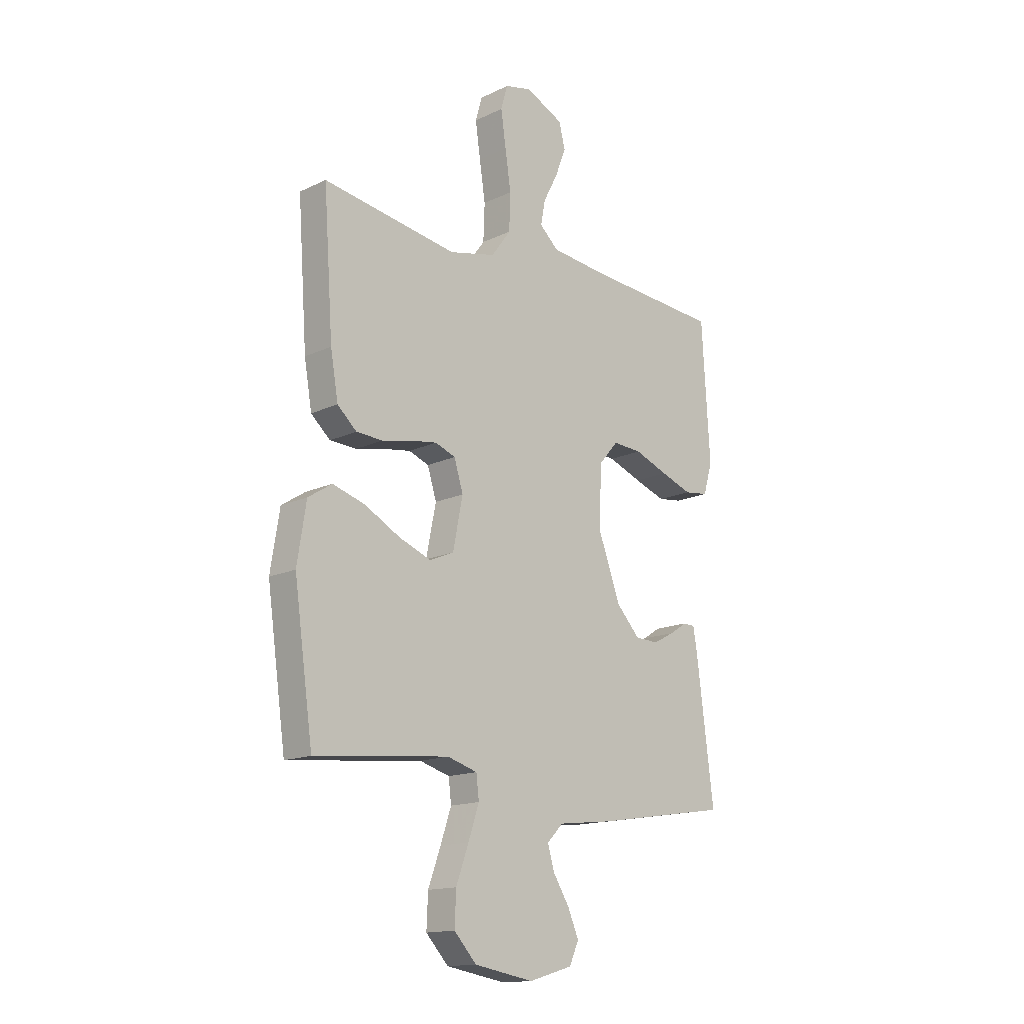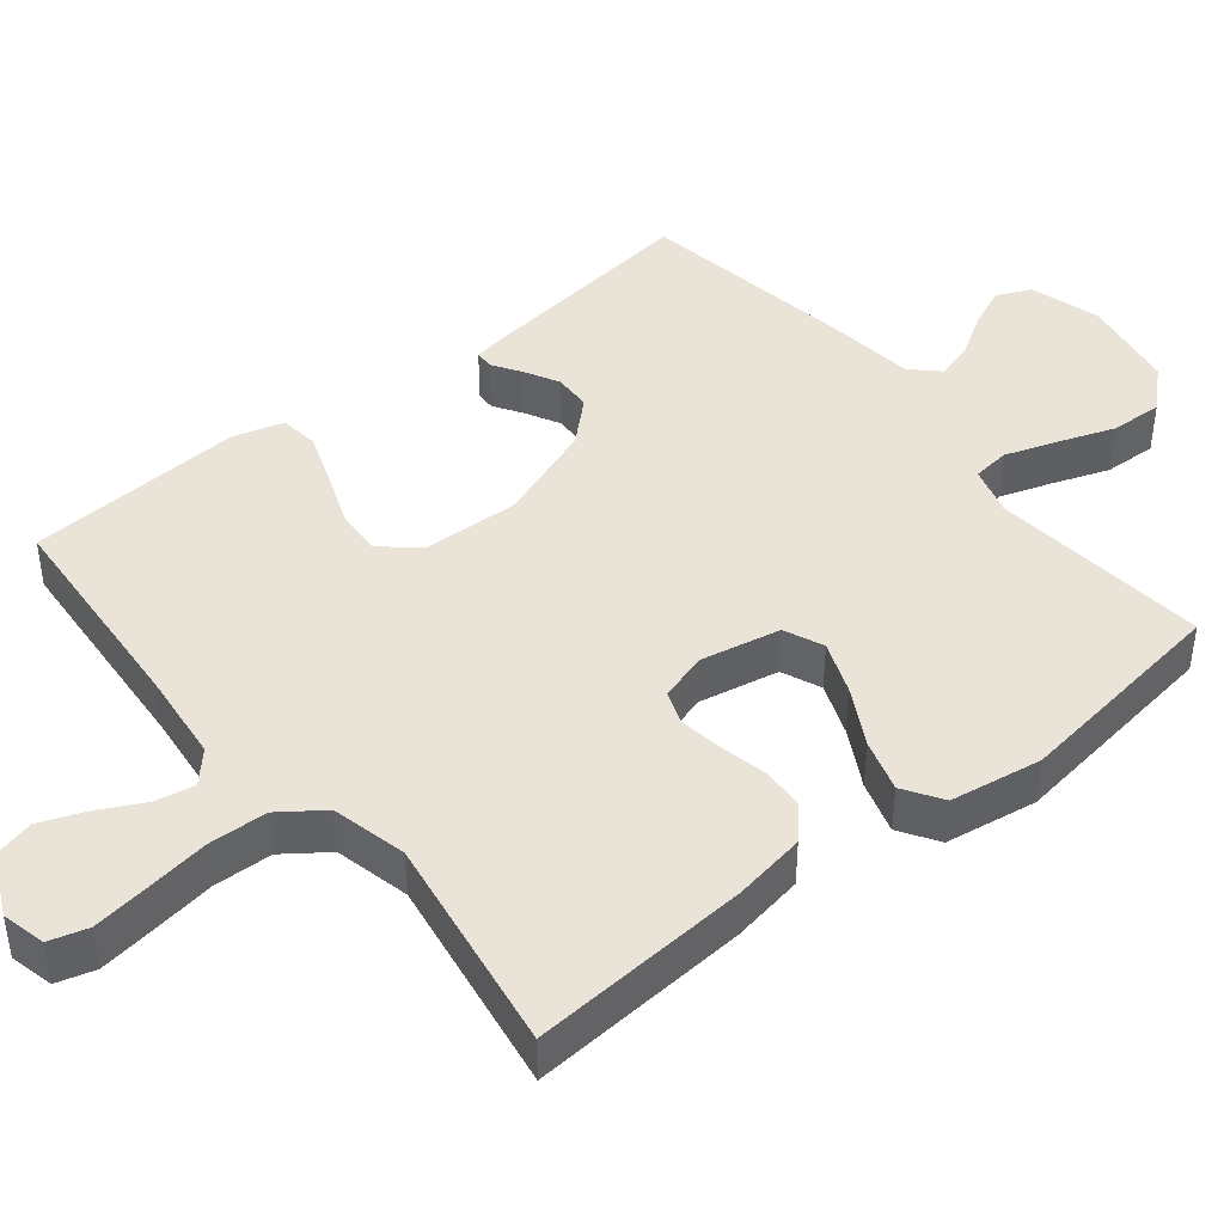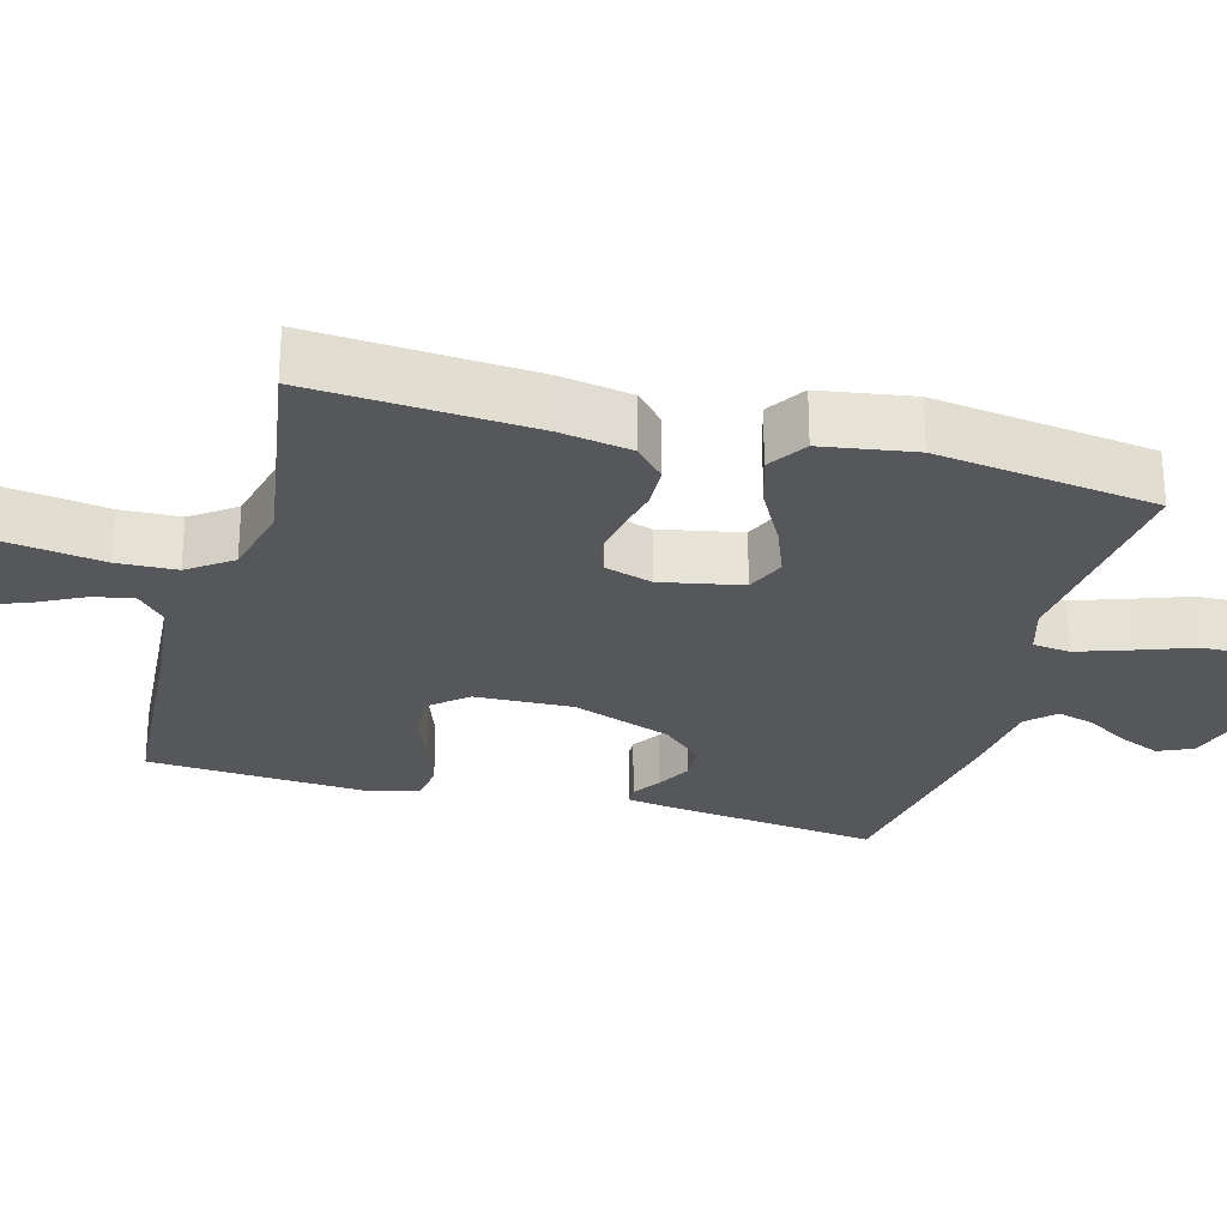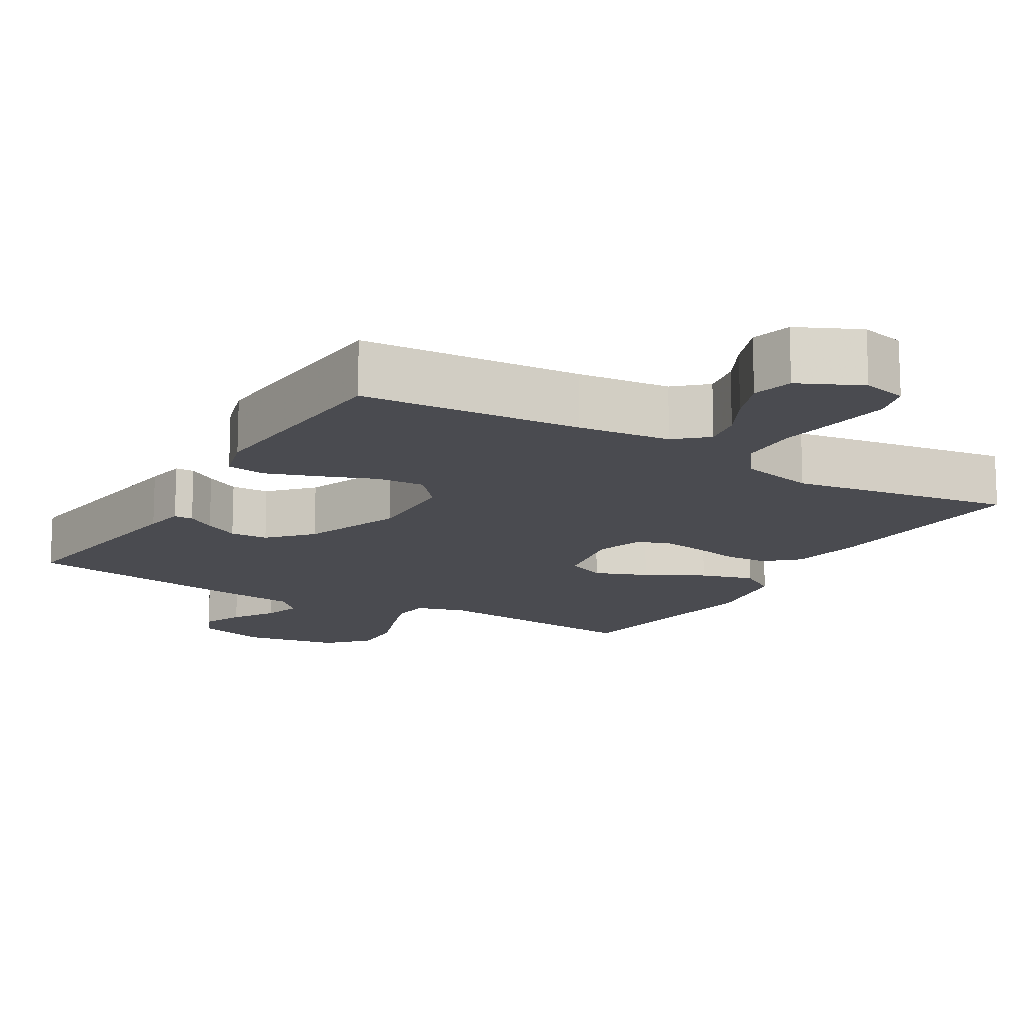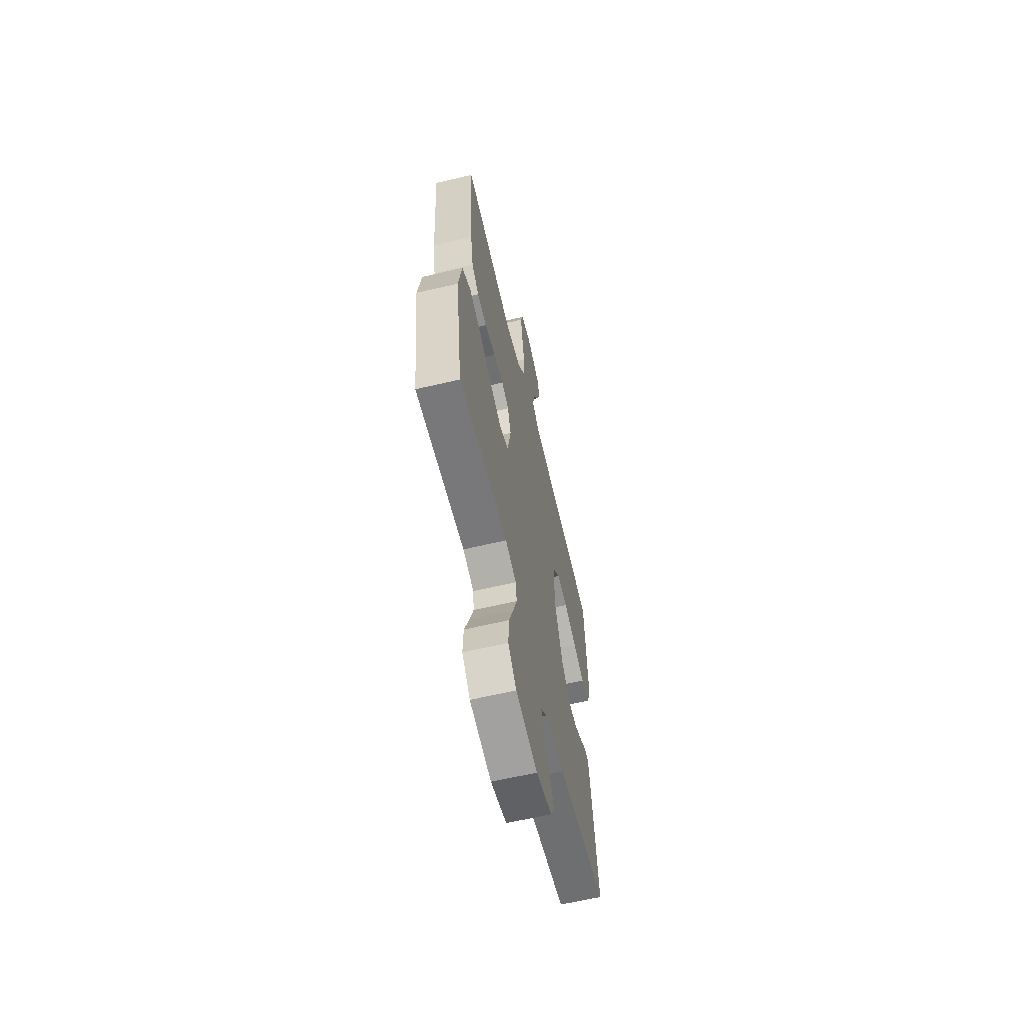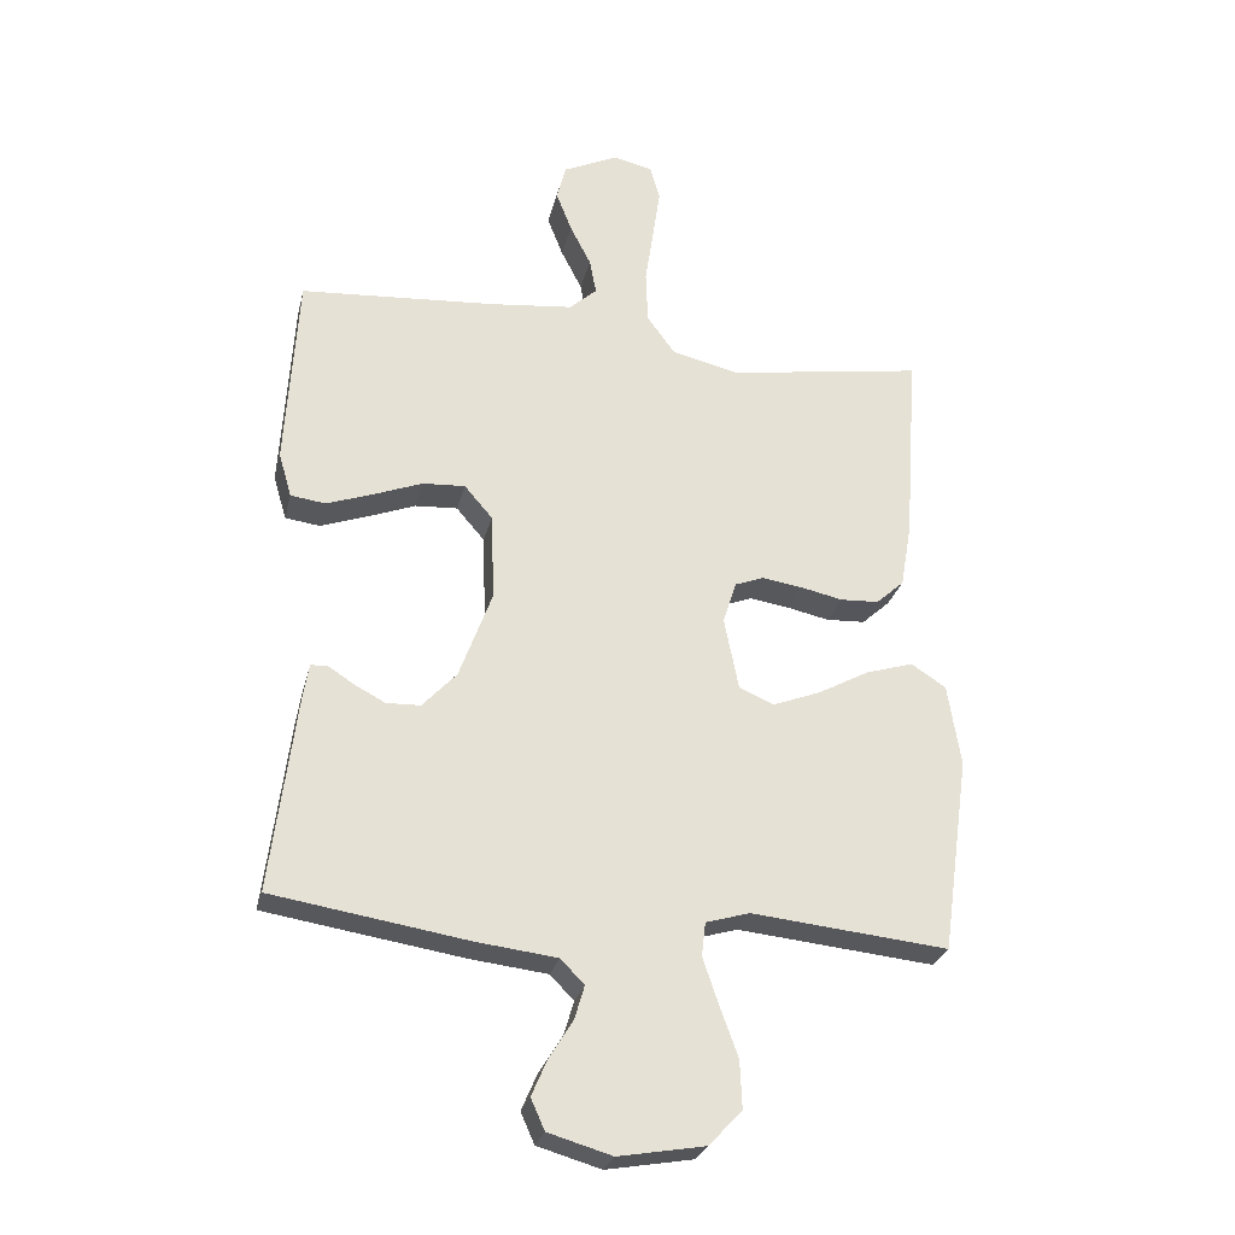
<metadata>
{"format":"obj","ext":"obj","renderer":"f3d","projection":"perspective","resolution":1024,"background":"white","views":[{"elev":-15.1,"azim":135.3,"up":"+Z"},{"elev":43.3,"azim":51.1,"up":"+Y"},{"elev":-26.7,"azim":74.6,"up":"+Y"},{"elev":-14.6,"azim":-30.9,"up":"+Y"},{"elev":-63.0,"azim":103.4,"up":"+Z"},{"elev":-27.3,"azim":-13.2,"up":"+Z"}]}
</metadata>
<code>
v -0.5 0.07 0.5
v -0.2 0.07 0.522
v -0.074 0.07 0.536
v -0.032 0.07 0.574
v -0.042 0.07 0.628
v -0.074 0.07 0.69
v -0.098 0.07 0.752
v -0.084 0.07 0.807
v 0 0.07 0.847
v 0.06 0.07 0.833
v 0.075 0.07 0.78
v 0.064 0.07 0.702
v 0.051 0.07 0.616
v 0.054 0.07 0.535
v 0.097 0.07 0.476
v 0.2 0.07 0.452
v 0.5 0.07 0.5
v 0.479 0.07 0.2
v 0.462 0.07 0.101
v 0.419 0.07 0.062
v 0.36 0.07 0.059
v 0.295 0.07 0.073
v 0.235 0.07 0.082
v 0.19 0.07 0.065
v 0.17 0.07 0
v 0.192 0.07 -0.11
v 0.246 0.07 -0.133
v 0.318 0.07 -0.105
v 0.397 0.07 -0.062
v 0.469 0.07 -0.04
v 0.522 0.07 -0.074
v 0.542 0.07 -0.2
v 0.5 0.07 -0.5
v 0.2 0.07 -0.47
v 0.133 0.07 -0.49
v 0.127 0.07 -0.541
v 0.151 0.07 -0.612
v 0.179 0.07 -0.689
v 0.182 0.07 -0.761
v 0.132 0.07 -0.815
v 0 0.07 -0.838
v -0.097 0.07 -0.81
v -0.118 0.07 -0.763
v -0.094 0.07 -0.707
v -0.058 0.07 -0.649
v -0.043 0.07 -0.598
v -0.079 0.07 -0.561
v -0.2 0.07 -0.547
v -0.5 0.07 -0.5
v -0.462 0.07 -0.2
v -0.453 0.07 -0.145
v -0.427 0.07 -0.144
v -0.388 0.07 -0.169
v -0.341 0.07 -0.194
v -0.289 0.07 -0.192
v -0.237 0.07 -0.136
v -0.187 0.07 0
v -0.192 0.07 0.133
v -0.235 0.07 0.183
v -0.3 0.07 0.179
v -0.375 0.07 0.15
v -0.445 0.07 0.125
v -0.498 0.07 0.132
v -0.518 0.07 0.2
v -0.5 0 0.5
v -0.2 0 0.522
v -0.074 0 0.536
v -0.032 0 0.574
v -0.042 0 0.628
v -0.074 0 0.69
v -0.098 0 0.752
v -0.084 0 0.807
v 0 0 0.847
v 0.06 0 0.833
v 0.075 0 0.78
v 0.064 0 0.702
v 0.051 0 0.616
v 0.054 0 0.535
v 0.097 0 0.476
v 0.2 0 0.452
v 0.5 0 0.5
v 0.479 0 0.2
v 0.462 0 0.101
v 0.419 0 0.062
v 0.36 0 0.059
v 0.295 0 0.073
v 0.235 0 0.082
v 0.19 0 0.065
v 0.17 0 0
v 0.192 0 -0.11
v 0.246 0 -0.133
v 0.318 0 -0.105
v 0.397 0 -0.062
v 0.469 0 -0.04
v 0.522 0 -0.074
v 0.542 0 -0.2
v 0.5 0 -0.5
v 0.2 0 -0.47
v 0.133 0 -0.49
v 0.127 0 -0.541
v 0.151 0 -0.612
v 0.179 0 -0.689
v 0.182 0 -0.761
v 0.132 0 -0.815
v 0 0 -0.838
v -0.097 0 -0.81
v -0.118 0 -0.763
v -0.094 0 -0.707
v -0.058 0 -0.649
v -0.043 0 -0.598
v -0.079 0 -0.561
v -0.2 0 -0.547
v -0.5 0 -0.5
v -0.462 0 -0.2
v -0.453 0 -0.145
v -0.427 0 -0.144
v -0.388 0 -0.169
v -0.341 0 -0.194
v -0.289 0 -0.192
v -0.237 0 -0.136
v -0.187 0 0
v -0.192 0 0.133
v -0.235 0 0.183
v -0.3 0 0.179
v -0.375 0 0.15
v -0.445 0 0.125
v -0.498 0 0.132
v -0.518 0 0.2
f 63 64 1 2
f 60 61 62 63
f 60 63 2 3
f 59 60 3 4
f 58 59 4
f 57 58 4
f 50 51 52 53
f 50 53 54
f 47 48 49 50
f 47 50 54 55
f 42 43 44 45
f 42 45 46
f 41 42 46
f 40 41 46
f 37 38 39 40
f 36 37 40 46
f 35 36 46 47
f 31 32 33 34
f 31 34 35
f 28 29 30 31
f 27 28 31 35
f 26 27 35 47
f 19 20 21 22
f 19 22 23
f 16 17 18 19
f 15 16 19 23
f 14 15 23 24
f 10 11 12 13
f 8 9 10 13
f 8 13 14
f 5 6 7 8
f 5 8 14 24
f 26 47 55 56
f 25 26 56 57
f 4 5 24 25
f 4 25 57
f 66 65 128 127
f 127 126 125 124
f 67 66 127 124
f 68 67 124 123
f 68 123 122
f 68 122 121
f 117 116 115 114
f 118 117 114
f 114 113 112 111
f 119 118 114 111
f 109 108 107 106
f 110 109 106
f 110 106 105
f 110 105 104
f 104 103 102 101
f 110 104 101 100
f 111 110 100 99
f 98 97 96 95
f 99 98 95
f 95 94 93 92
f 99 95 92 91
f 111 99 91 90
f 86 85 84 83
f 87 86 83
f 83 82 81 80
f 87 83 80 79
f 88 87 79 78
f 77 76 75 74
f 77 74 73 72
f 78 77 72
f 72 71 70 69
f 88 78 72 69
f 120 119 111 90
f 121 120 90 89
f 89 88 69 68
f 121 89 68
f 1 65 66 2
f 2 66 67 3
f 3 67 68 4
f 4 68 69 5
f 5 69 70 6
f 6 70 71 7
f 7 71 72 8
f 8 72 73 9
f 9 73 74 10
f 10 74 75 11
f 11 75 76 12
f 12 76 77 13
f 13 77 78 14
f 14 78 79 15
f 15 79 80 16
f 16 80 81 17
f 17 81 82 18
f 18 82 83 19
f 19 83 84 20
f 20 84 85 21
f 21 85 86 22
f 22 86 87 23
f 23 87 88 24
f 24 88 89 25
f 25 89 90 26
f 26 90 91 27
f 27 91 92 28
f 28 92 93 29
f 29 93 94 30
f 30 94 95 31
f 31 95 96 32
f 32 96 97 33
f 33 97 98 34
f 34 98 99 35
f 35 99 100 36
f 36 100 101 37
f 37 101 102 38
f 38 102 103 39
f 39 103 104 40
f 40 104 105 41
f 41 105 106 42
f 42 106 107 43
f 43 107 108 44
f 44 108 109 45
f 45 109 110 46
f 46 110 111 47
f 47 111 112 48
f 48 112 113 49
f 49 113 114 50
f 50 114 115 51
f 51 115 116 52
f 52 116 117 53
f 53 117 118 54
f 54 118 119 55
f 55 119 120 56
f 56 120 121 57
f 57 121 122 58
f 58 122 123 59
f 59 123 124 60
f 60 124 125 61
f 61 125 126 62
f 62 126 127 63
f 63 127 128 64
f 64 128 65 1

</code>
